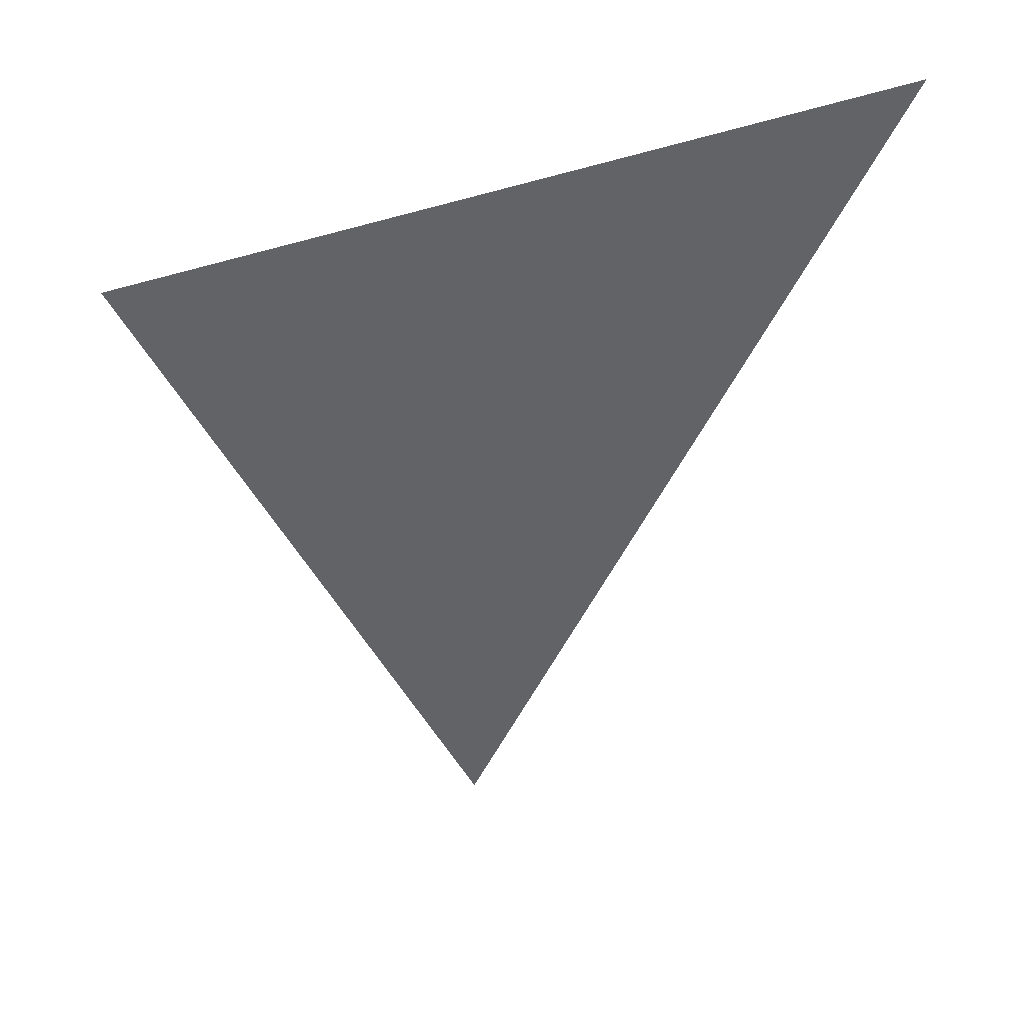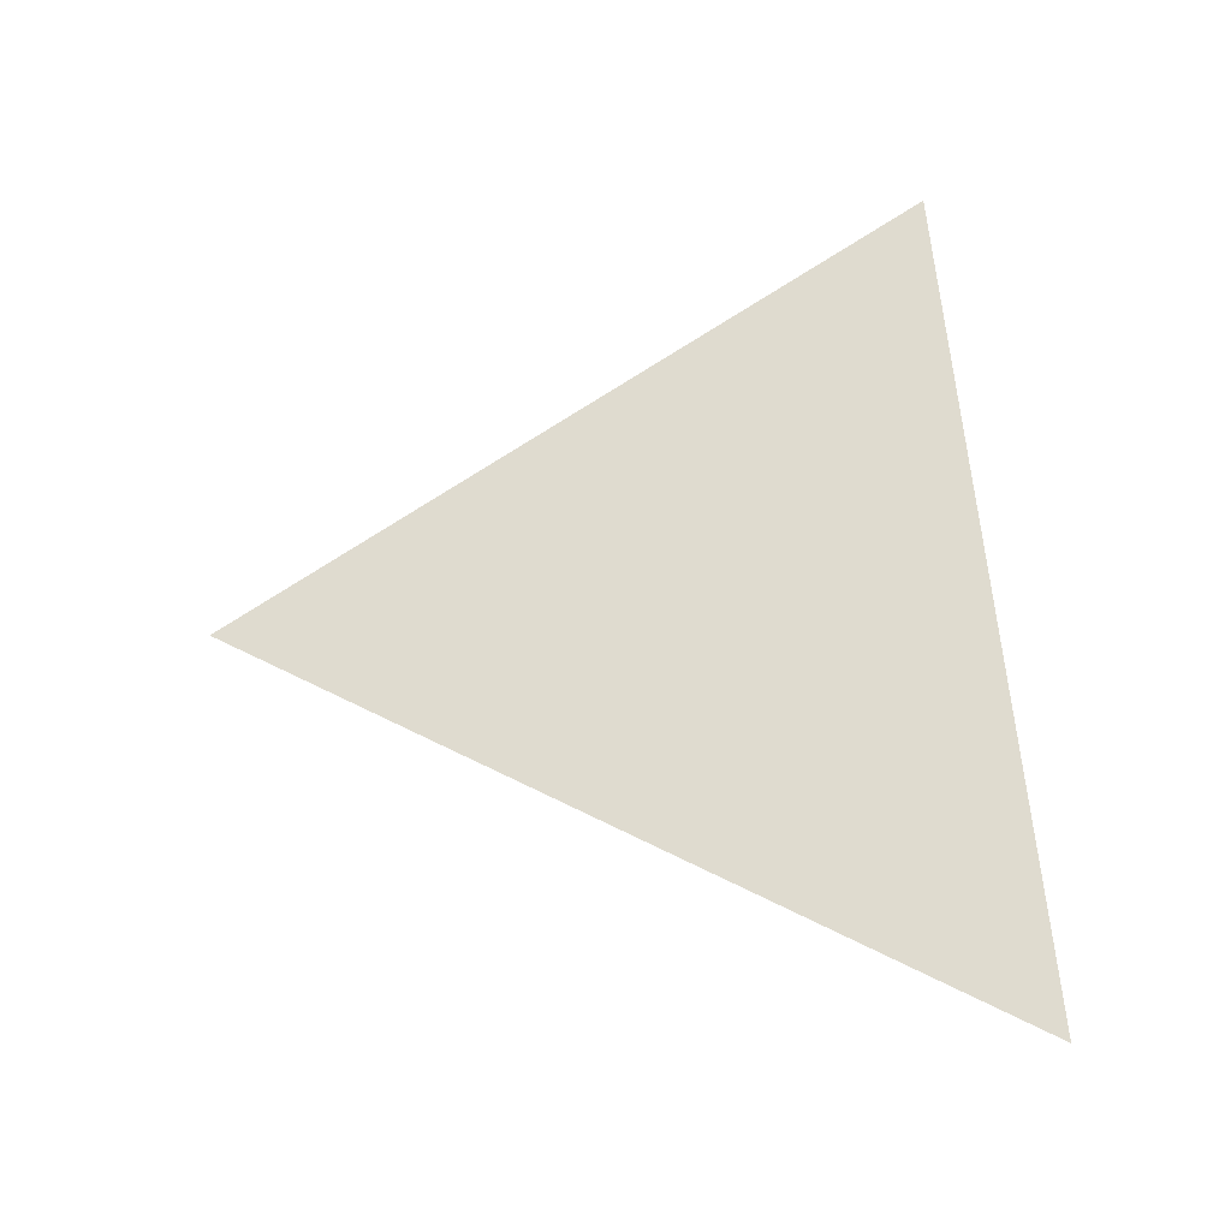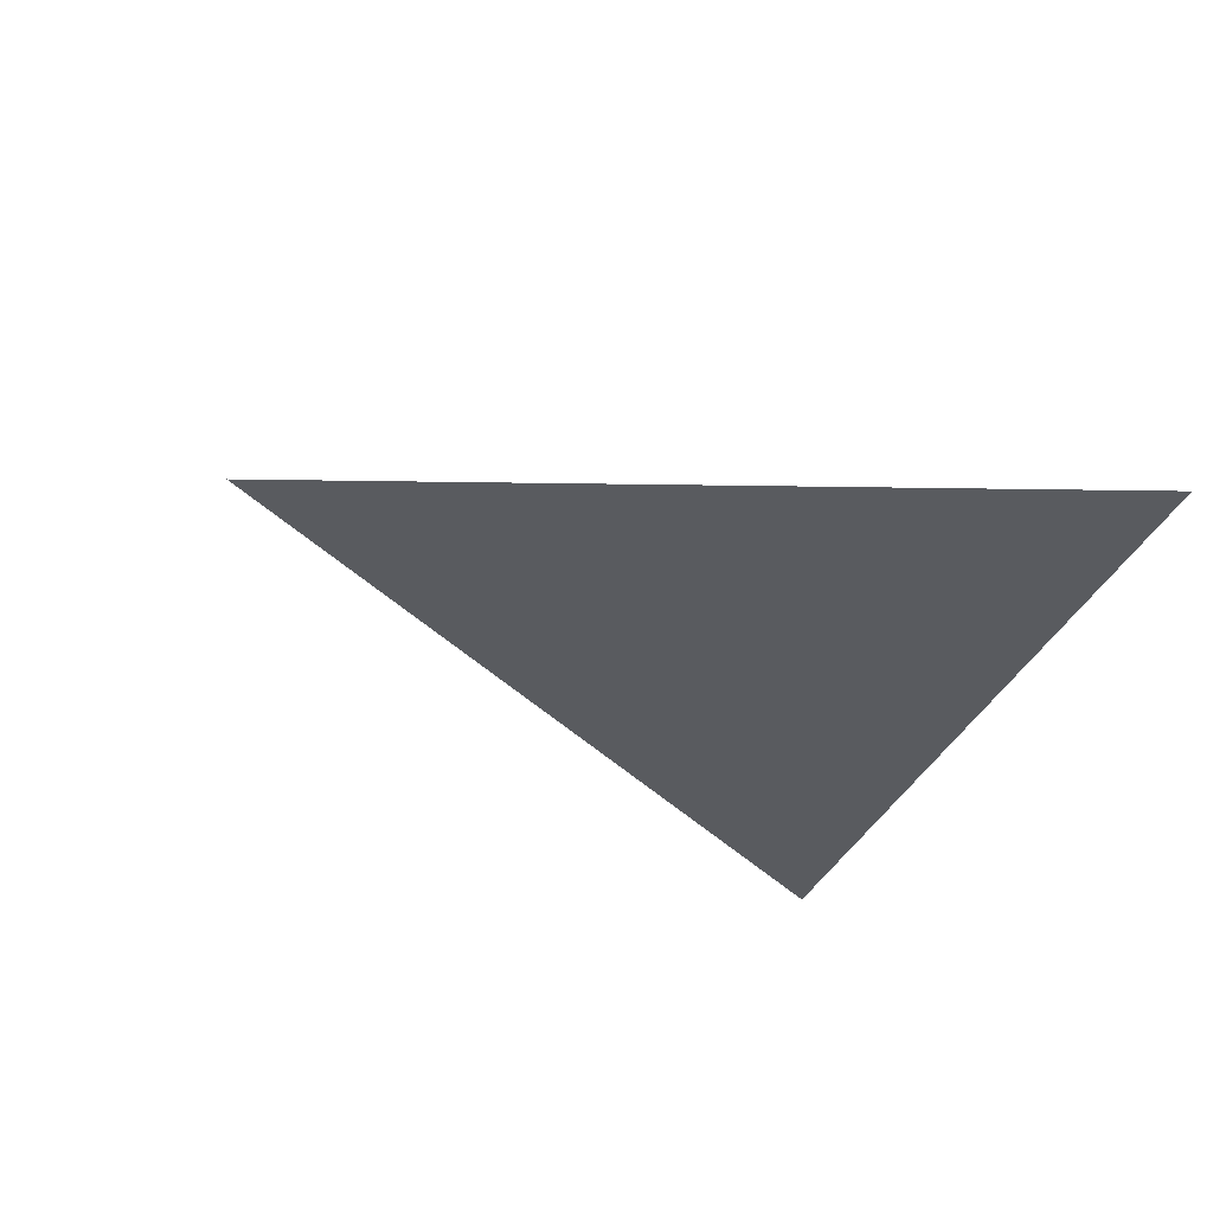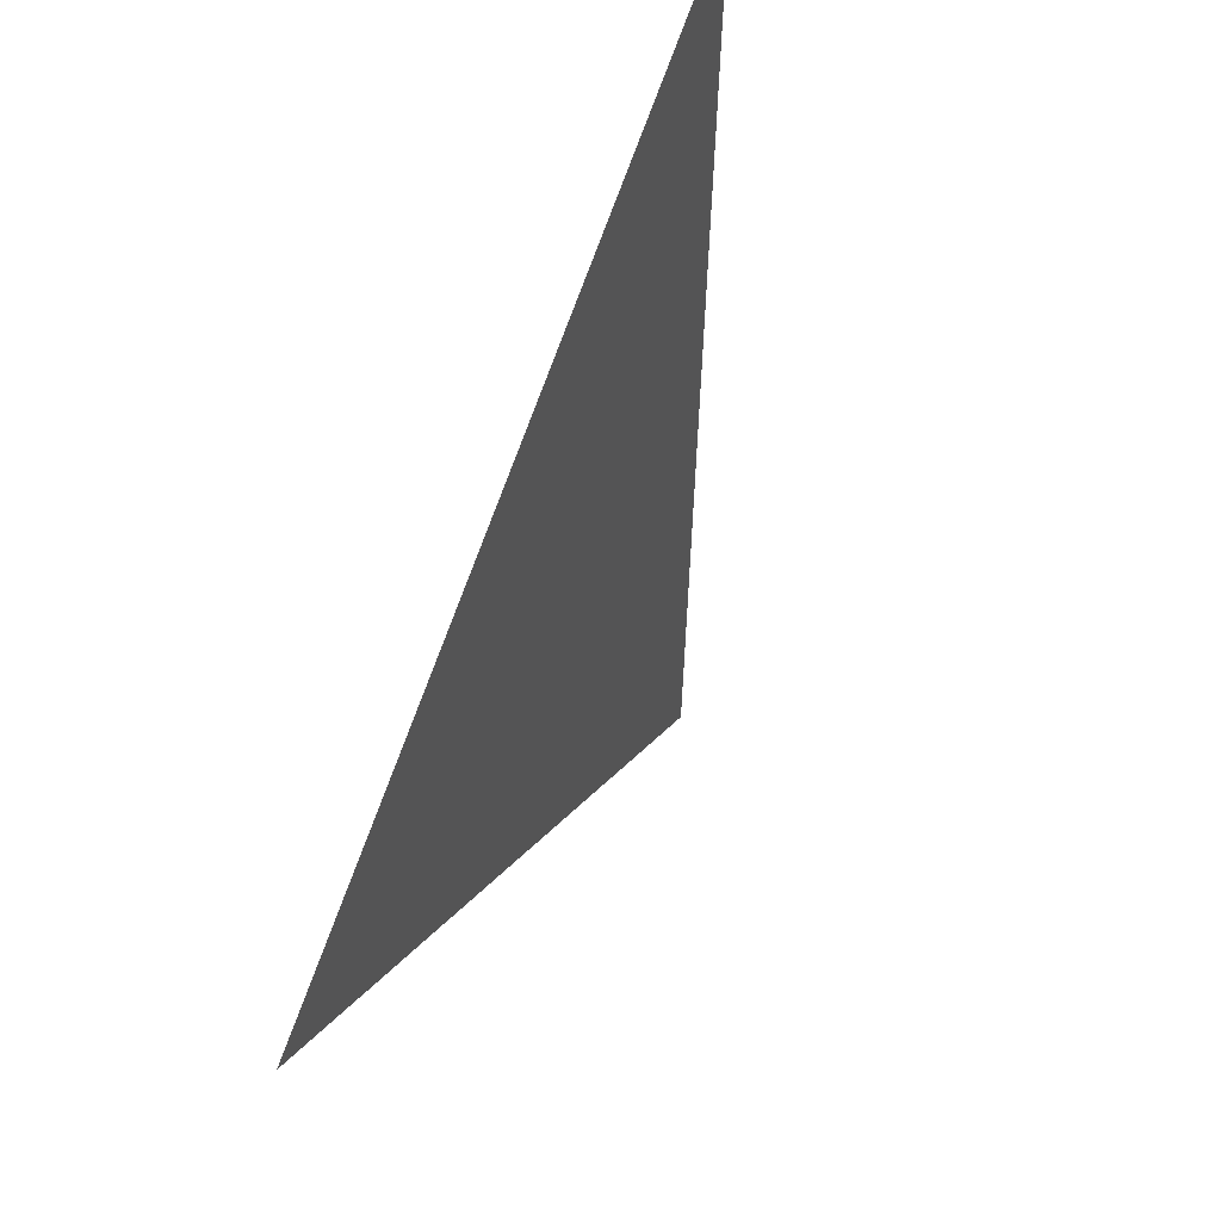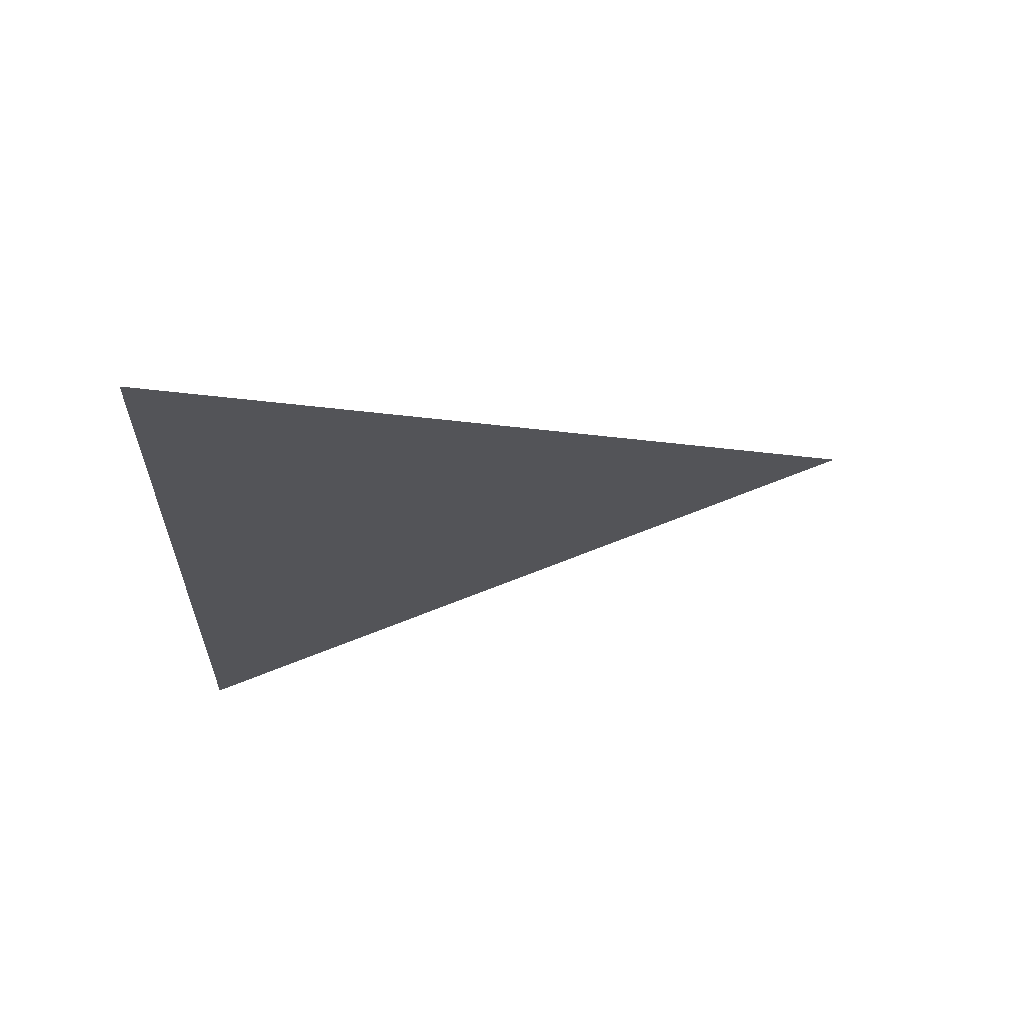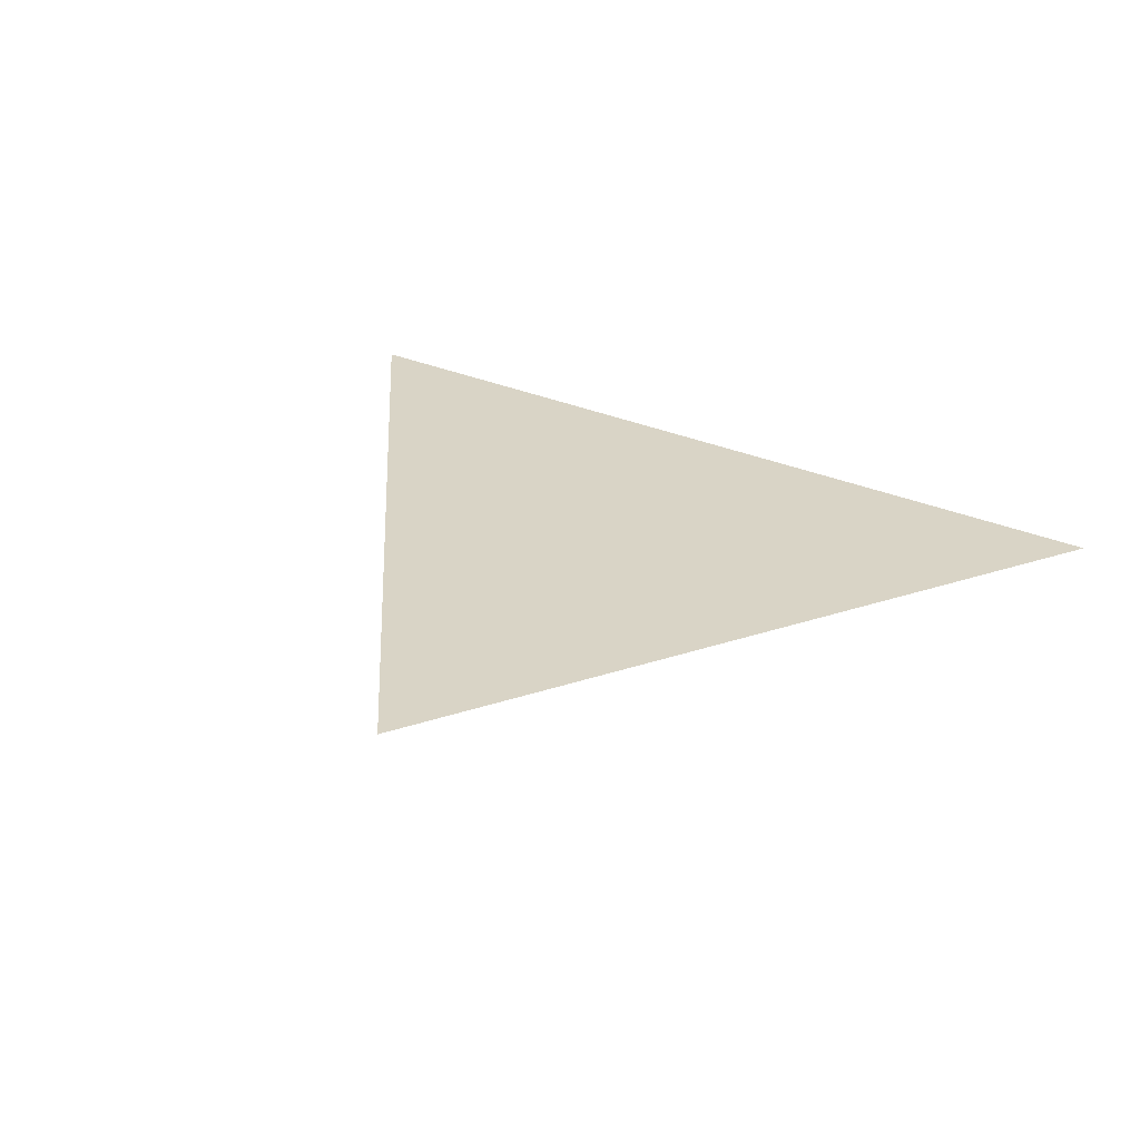
<metadata>
{"format":"obj","ext":"obj","renderer":"f3d","projection":"perspective","resolution":1024,"background":"white","views":[{"elev":29.8,"azim":-34.7,"up":"+Z"},{"elev":71.6,"azim":-96.6,"up":"+Y"},{"elev":-31.0,"azim":-107.6,"up":"+Y"},{"elev":78.1,"azim":110.3,"up":"+Z"},{"elev":-23.6,"azim":88.2,"up":"+Y"},{"elev":37.4,"azim":-152.9,"up":"+Y"}]}
</metadata>
<code>
v 0 0.8944 -0.4472
v -0.5257 0.7236 0.4472
v 0.5257 0.7236 0.4472
f 1 2 3

</code>
